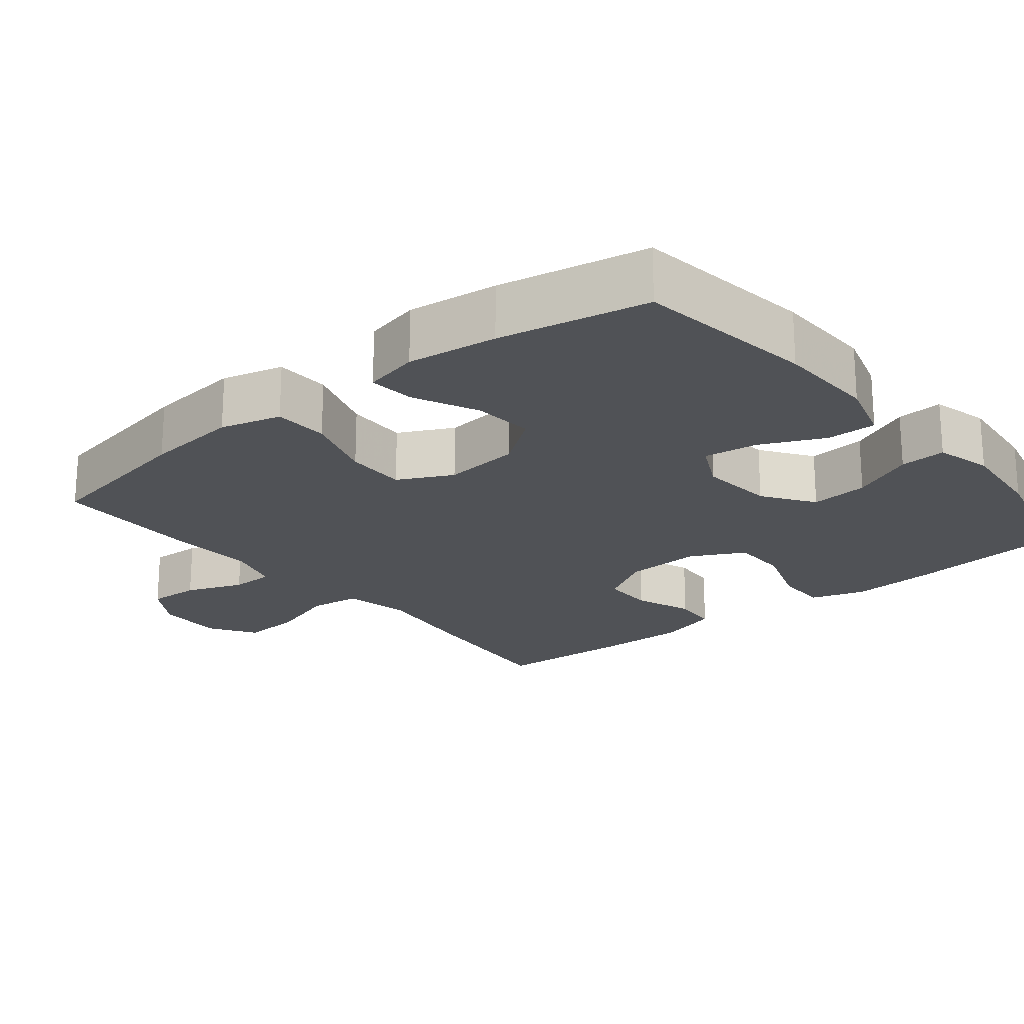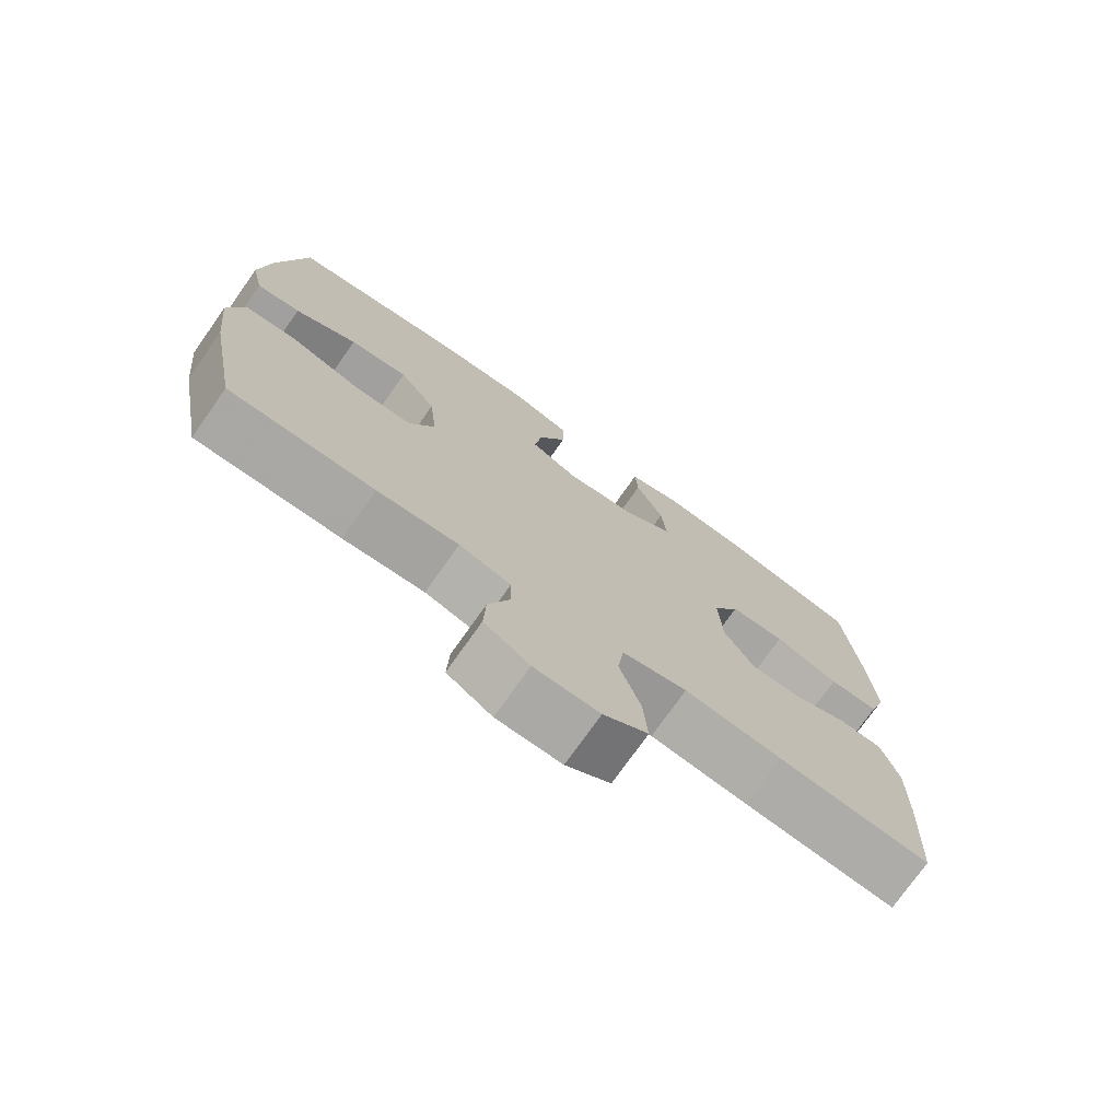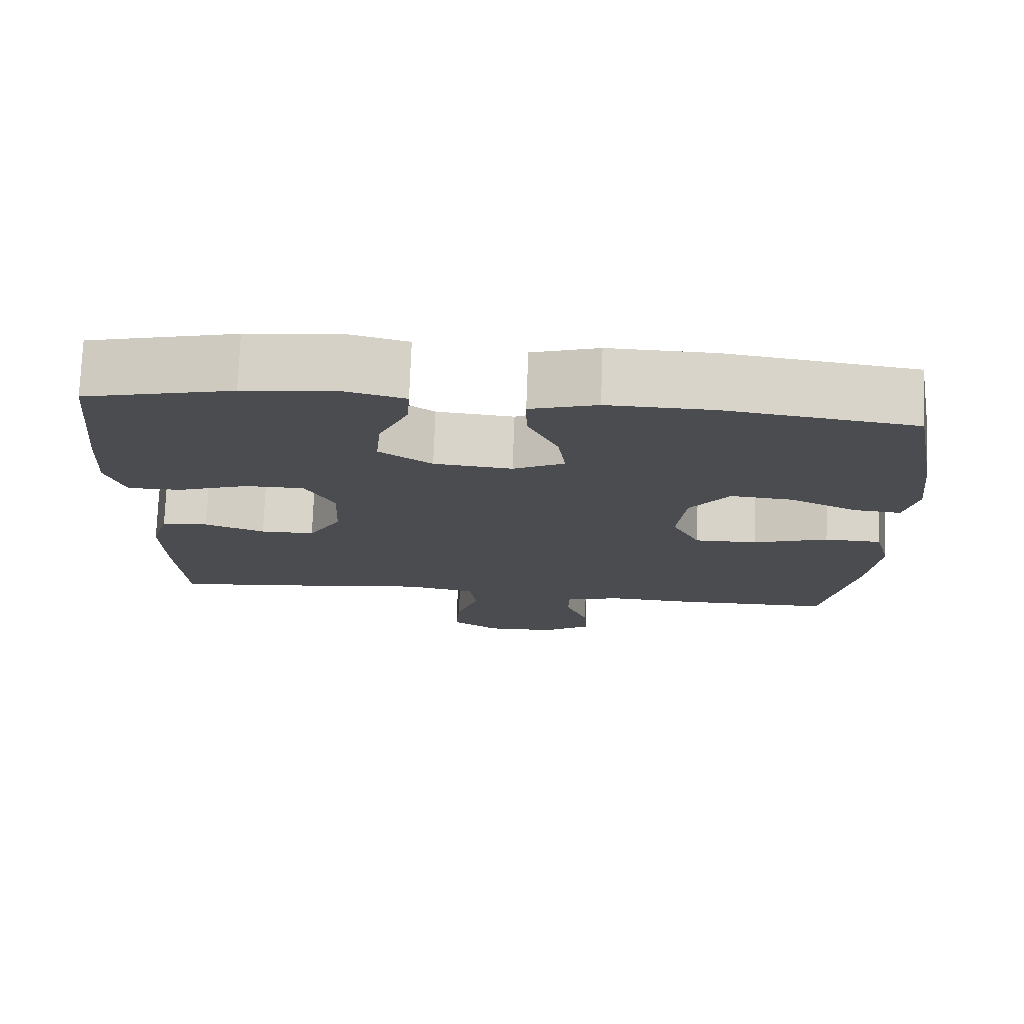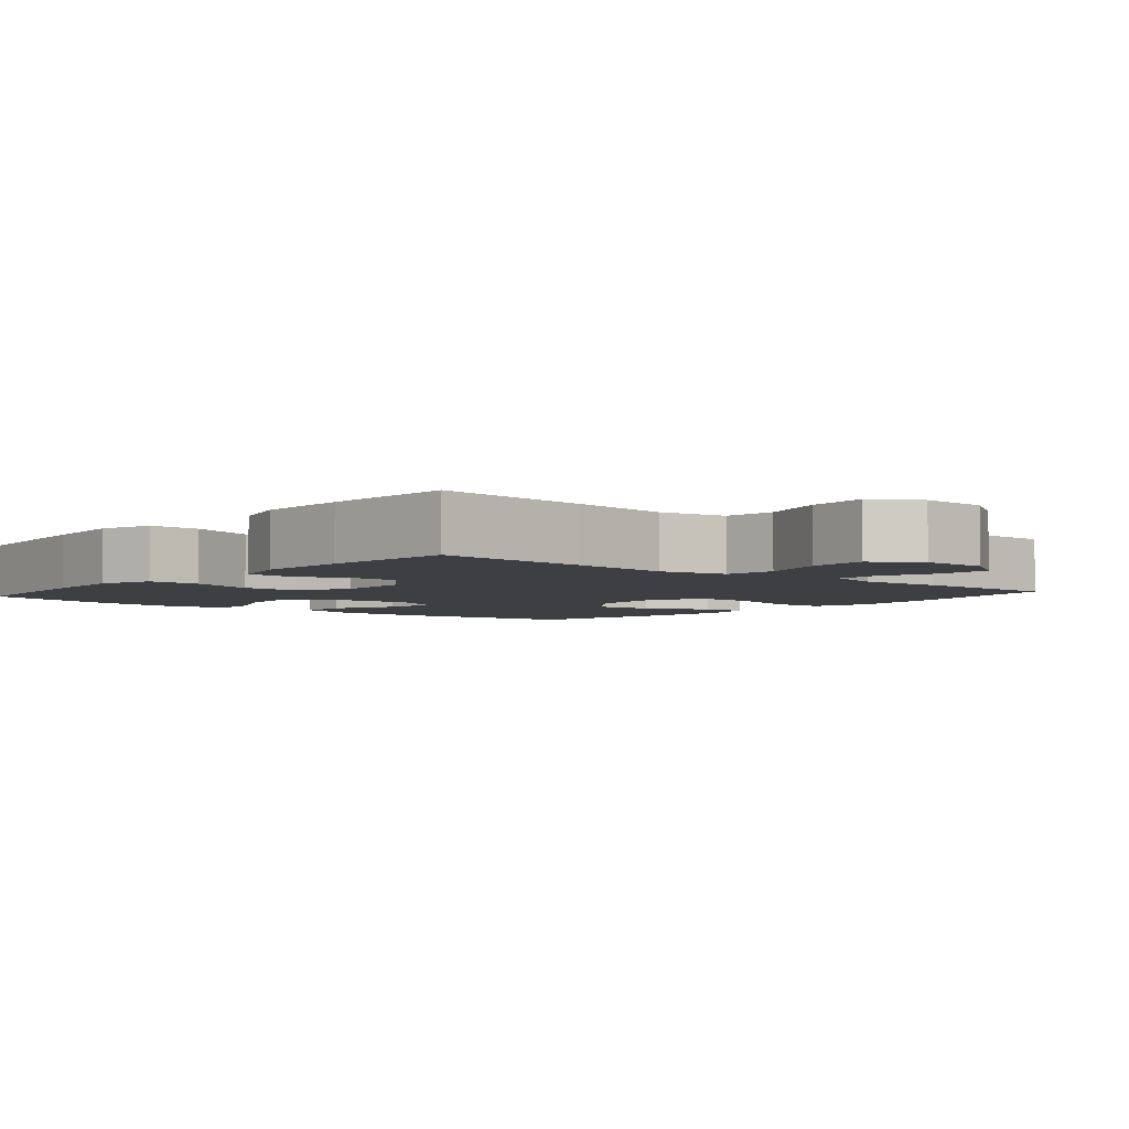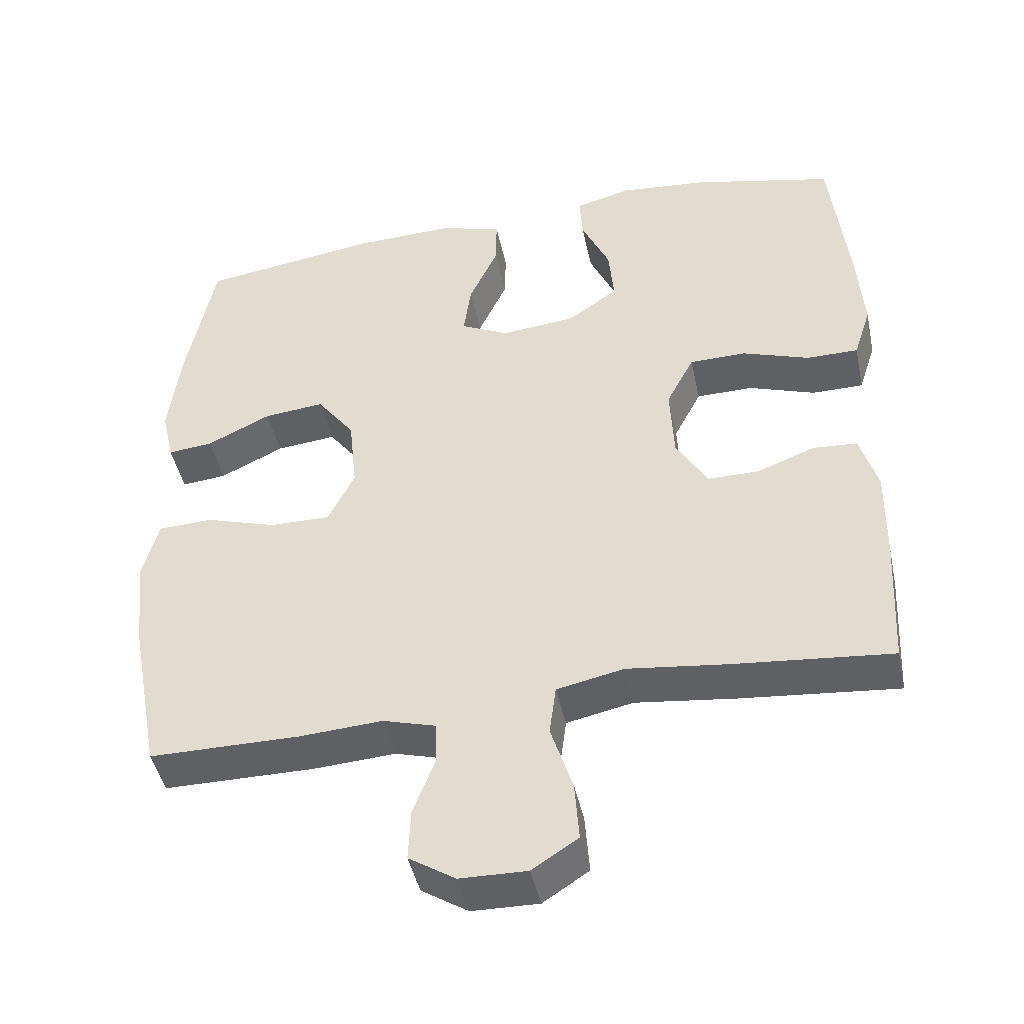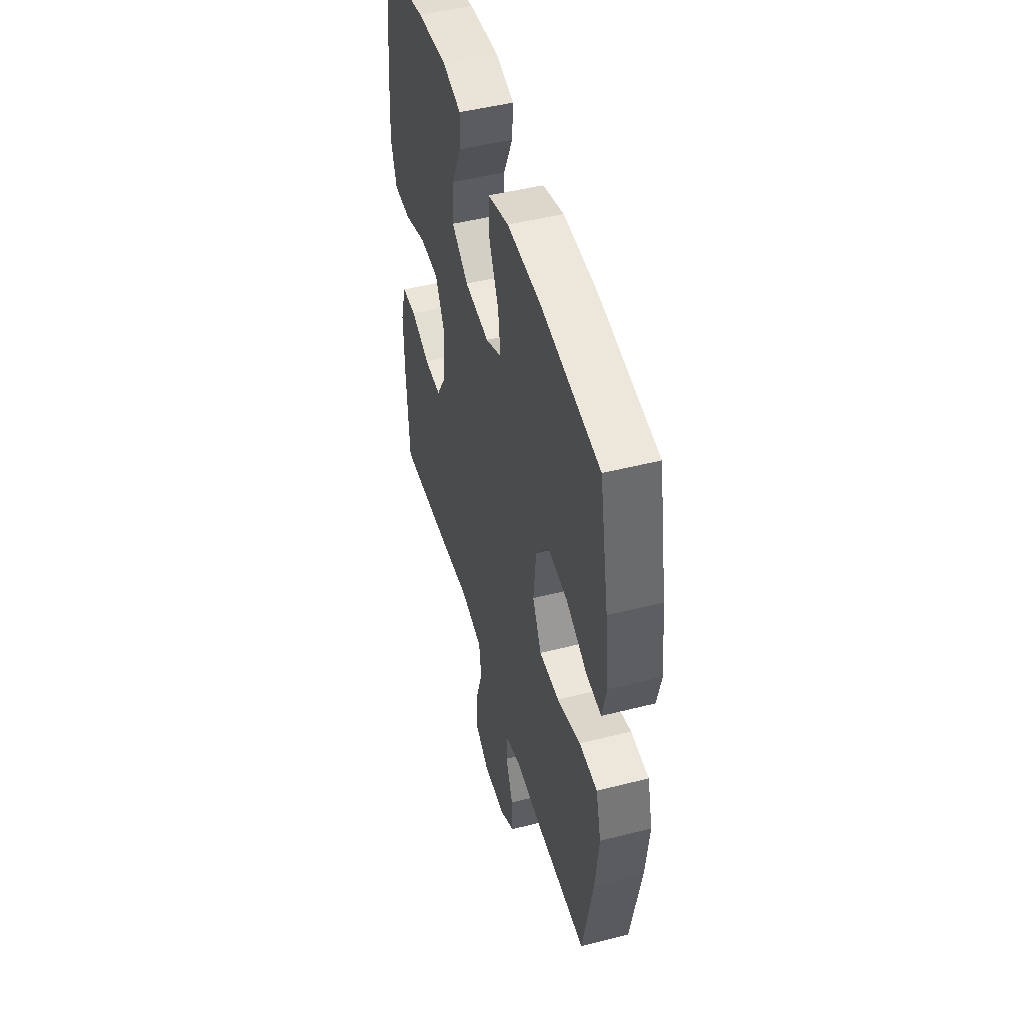
<metadata>
{"format":"obj","ext":"obj","renderer":"f3d","projection":"perspective","resolution":1024,"background":"white","views":[{"elev":-21.1,"azim":-51.0,"up":"+Y"},{"elev":-74.7,"azim":-35.2,"up":"+Z"},{"elev":75.4,"azim":-177.9,"up":"+Z"},{"elev":-4.1,"azim":139.5,"up":"+Y"},{"elev":-45.0,"azim":12.0,"up":"+Z"},{"elev":48.4,"azim":-105.8,"up":"+Z"}]}
</metadata>
<code>
v -0.5 0.07 0.5
v -0.254 0.07 0.535
v -0.117 0.07 0.539
v -0.03 0.07 0.513
v -0.031 0.07 0.445
v -0.071 0.07 0.358
v -0.081 0.07 0.284
v -0.014 0.07 0.251
v 0.088 0.07 0.261
v 0.157 0.07 0.309
v 0.15 0.07 0.388
v 0.111 0.07 0.474
v 0.107 0.07 0.537
v 0.184 0.07 0.557
v 0.307 0.07 0.545
v 0.5 0.07 0.5
v 0.524 0.07 0.276
v 0.532 0.07 0.16
v 0.508 0.07 0.086
v 0.437 0.07 0.086
v 0.345 0.07 0.118
v 0.267 0.07 0.117
v 0.229 0.07 0.044
v 0.234 0.07 -0.06
v 0.277 0.07 -0.133
v 0.348 0.07 -0.133
v 0.427 0.07 -0.103
v 0.488 0.07 -0.107
v 0.512 0.07 -0.189
v 0.51 0.07 -0.316
v 0.5 0.07 -0.5
v 0.284 0.07 -0.479
v 0.146 0.07 -0.462
v 0.054 0.07 -0.481
v 0.045 0.07 -0.55
v 0.075 0.07 -0.643
v 0.081 0.07 -0.725
v 0.018 0.07 -0.766
v -0.074 0.07 -0.764
v -0.138 0.07 -0.723
v -0.135 0.07 -0.652
v -0.105 0.07 -0.574
v -0.106 0.07 -0.515
v -0.179 0.07 -0.494
v -0.294 0.07 -0.501
v -0.5 0.07 -0.5
v -0.542 0.07 -0.277
v -0.556 0.07 -0.148
v -0.534 0.07 -0.065
v -0.459 0.07 -0.062
v -0.361 0.07 -0.093
v -0.278 0.07 -0.094
v -0.241 0.07 -0.02
v -0.252 0.07 0.085
v -0.304 0.07 0.155
v -0.387 0.07 0.147
v -0.475 0.07 0.105
v -0.537 0.07 0.099
v -0.554 0.07 0.174
v -0.539 0.07 0.297
v -0.5 0 0.5
v -0.254 0 0.535
v -0.117 0 0.539
v -0.03 0 0.513
v -0.031 0 0.445
v -0.071 0 0.358
v -0.081 0 0.284
v -0.014 0 0.251
v 0.088 0 0.261
v 0.157 0 0.309
v 0.15 0 0.388
v 0.111 0 0.474
v 0.107 0 0.537
v 0.184 0 0.557
v 0.307 0 0.545
v 0.5 0 0.5
v 0.524 0 0.276
v 0.532 0 0.16
v 0.508 0 0.086
v 0.437 0 0.086
v 0.345 0 0.118
v 0.267 0 0.117
v 0.229 0 0.044
v 0.234 0 -0.06
v 0.277 0 -0.133
v 0.348 0 -0.133
v 0.427 0 -0.103
v 0.488 0 -0.107
v 0.512 0 -0.189
v 0.51 0 -0.316
v 0.5 0 -0.5
v 0.284 0 -0.479
v 0.146 0 -0.462
v 0.054 0 -0.481
v 0.045 0 -0.55
v 0.075 0 -0.643
v 0.081 0 -0.725
v 0.018 0 -0.766
v -0.074 0 -0.764
v -0.138 0 -0.723
v -0.135 0 -0.652
v -0.105 0 -0.574
v -0.106 0 -0.515
v -0.179 0 -0.494
v -0.294 0 -0.501
v -0.5 0 -0.5
v -0.542 0 -0.277
v -0.556 0 -0.148
v -0.534 0 -0.065
v -0.459 0 -0.062
v -0.361 0 -0.093
v -0.278 0 -0.094
v -0.241 0 -0.02
v -0.252 0 0.085
v -0.304 0 0.155
v -0.387 0 0.147
v -0.475 0 0.105
v -0.537 0 0.099
v -0.554 0 0.174
v -0.539 0 0.297
f 4 5 6
f 3 4 6
f 2 3 6
f 1 2 6
f 60 1 6
f 59 60 6
f 58 59 6
f 57 58 6
f 56 57 6
f 55 56 6 7
f 54 55 7 8
f 53 54 8 9
f 52 53 9 10
f 49 50 51
f 48 49 51
f 47 48 51
f 46 47 51
f 45 46 51
f 44 45 51
f 43 44 51 52
f 40 41 42
f 39 40 42
f 38 39 42
f 37 38 42
f 36 37 42
f 35 36 42
f 34 35 42 43
f 31 32 33
f 30 31 33
f 29 30 33
f 28 29 33
f 27 28 33
f 26 27 33
f 25 26 33 34
f 34 43 52
f 25 34 52
f 24 25 52
f 19 20 21
f 18 19 21
f 17 18 21
f 16 17 21
f 15 16 21
f 14 15 21
f 13 14 21
f 12 13 21
f 11 12 21
f 10 11 21 22
f 23 24 52 10
f 10 22 23
f 66 65 64
f 66 64 63
f 66 63 62
f 66 62 61
f 66 61 120
f 66 120 119
f 66 119 118
f 66 118 117
f 66 117 116
f 67 66 116 115
f 68 67 115 114
f 69 68 114 113
f 70 69 113 112
f 111 110 109
f 111 109 108
f 111 108 107
f 111 107 106
f 111 106 105
f 111 105 104
f 112 111 104 103
f 102 101 100
f 102 100 99
f 102 99 98
f 102 98 97
f 102 97 96
f 102 96 95
f 103 102 95 94
f 93 92 91
f 93 91 90
f 93 90 89
f 93 89 88
f 93 88 87
f 93 87 86
f 94 93 86 85
f 112 103 94
f 112 94 85
f 112 85 84
f 81 80 79
f 81 79 78
f 81 78 77
f 81 77 76
f 81 76 75
f 81 75 74
f 81 74 73
f 81 73 72
f 81 72 71
f 82 81 71 70
f 70 112 84 83
f 83 82 70
f 1 61 62 2
f 2 62 63 3
f 3 63 64 4
f 4 64 65 5
f 5 65 66 6
f 6 66 67 7
f 7 67 68 8
f 8 68 69 9
f 9 69 70 10
f 10 70 71 11
f 11 71 72 12
f 12 72 73 13
f 13 73 74 14
f 14 74 75 15
f 15 75 76 16
f 16 76 77 17
f 17 77 78 18
f 18 78 79 19
f 19 79 80 20
f 20 80 81 21
f 21 81 82 22
f 22 82 83 23
f 23 83 84 24
f 24 84 85 25
f 25 85 86 26
f 26 86 87 27
f 27 87 88 28
f 28 88 89 29
f 29 89 90 30
f 30 90 91 31
f 31 91 92 32
f 32 92 93 33
f 33 93 94 34
f 34 94 95 35
f 35 95 96 36
f 36 96 97 37
f 37 97 98 38
f 38 98 99 39
f 39 99 100 40
f 40 100 101 41
f 41 101 102 42
f 42 102 103 43
f 43 103 104 44
f 44 104 105 45
f 45 105 106 46
f 46 106 107 47
f 47 107 108 48
f 48 108 109 49
f 49 109 110 50
f 50 110 111 51
f 51 111 112 52
f 52 112 113 53
f 53 113 114 54
f 54 114 115 55
f 55 115 116 56
f 56 116 117 57
f 57 117 118 58
f 58 118 119 59
f 59 119 120 60
f 60 120 61 1

</code>
